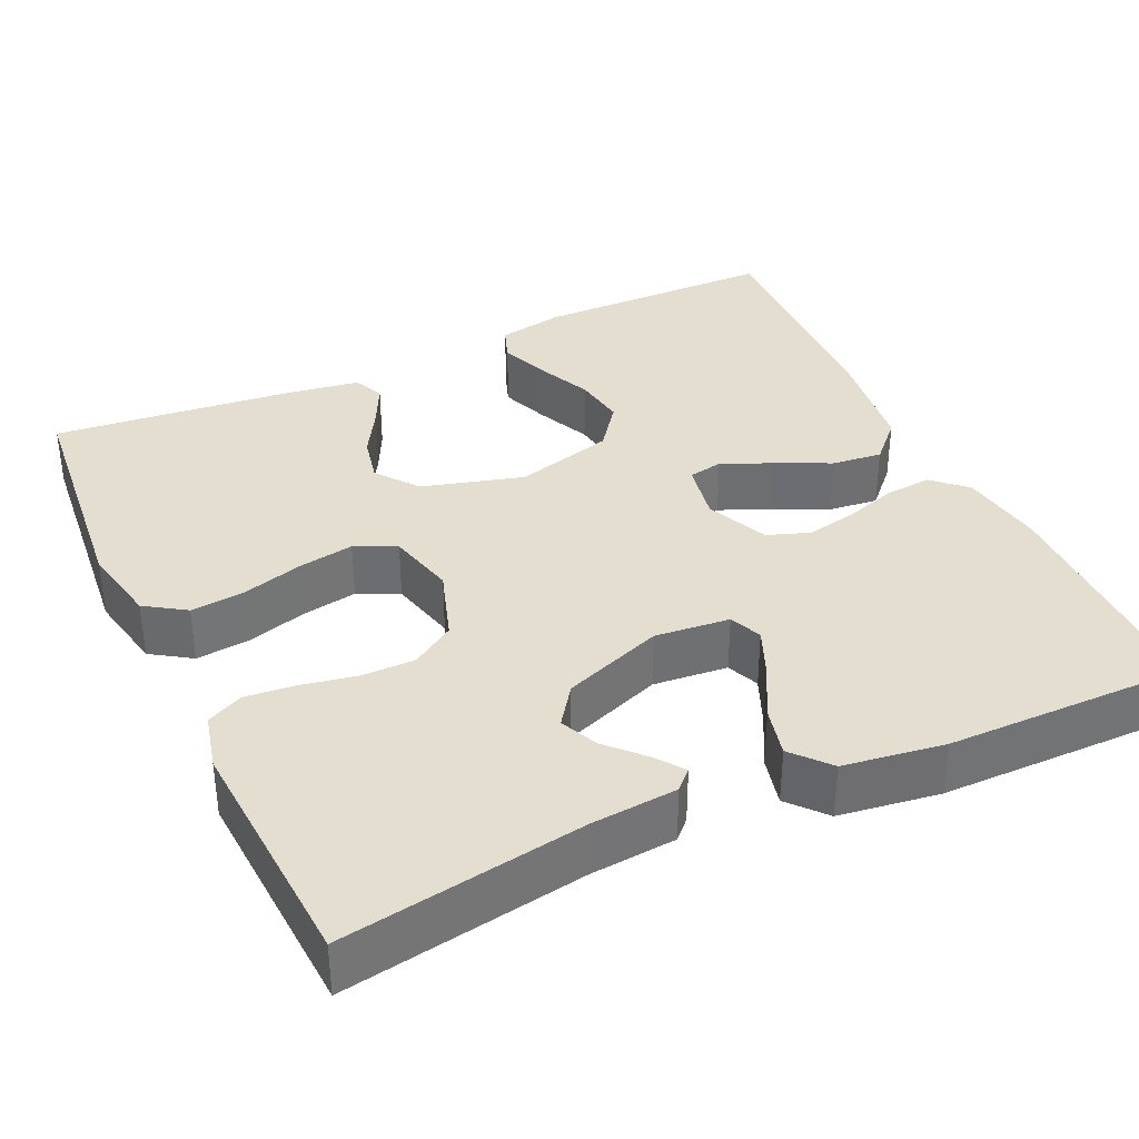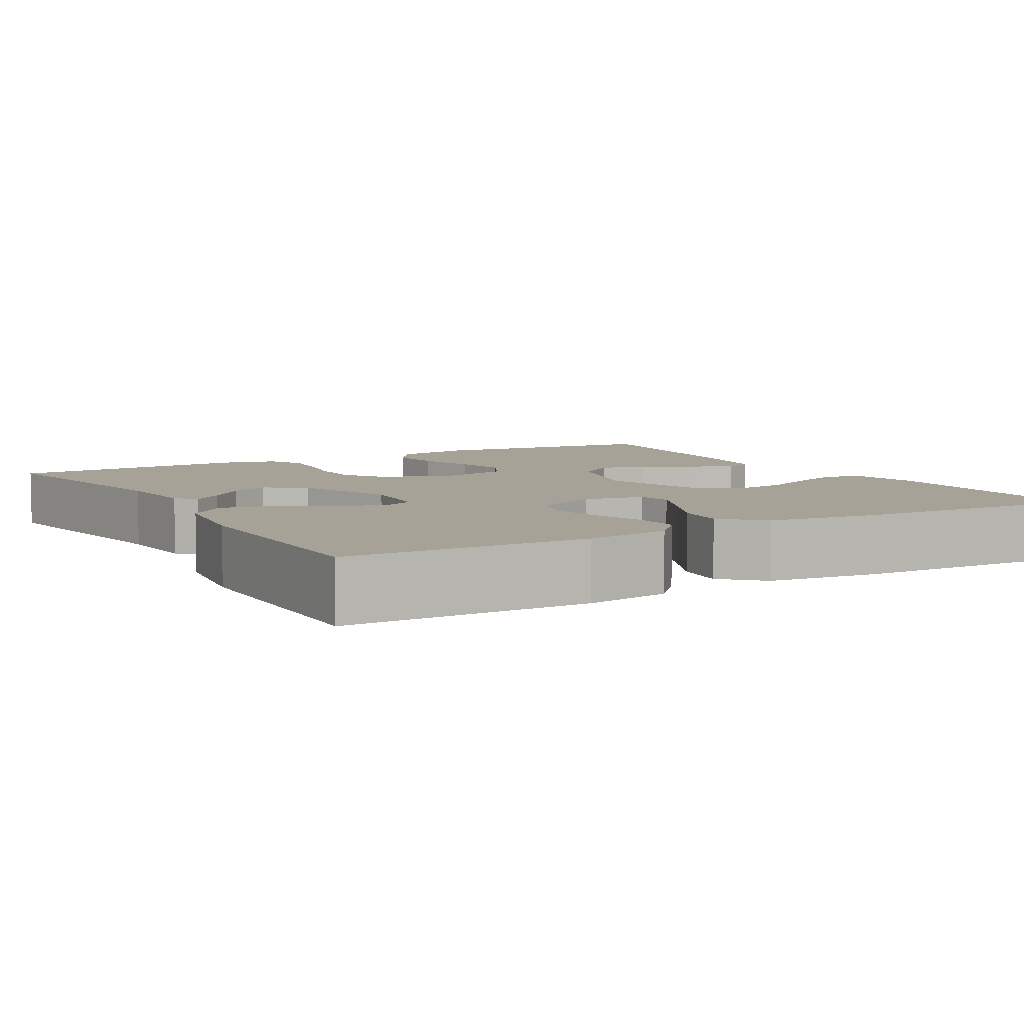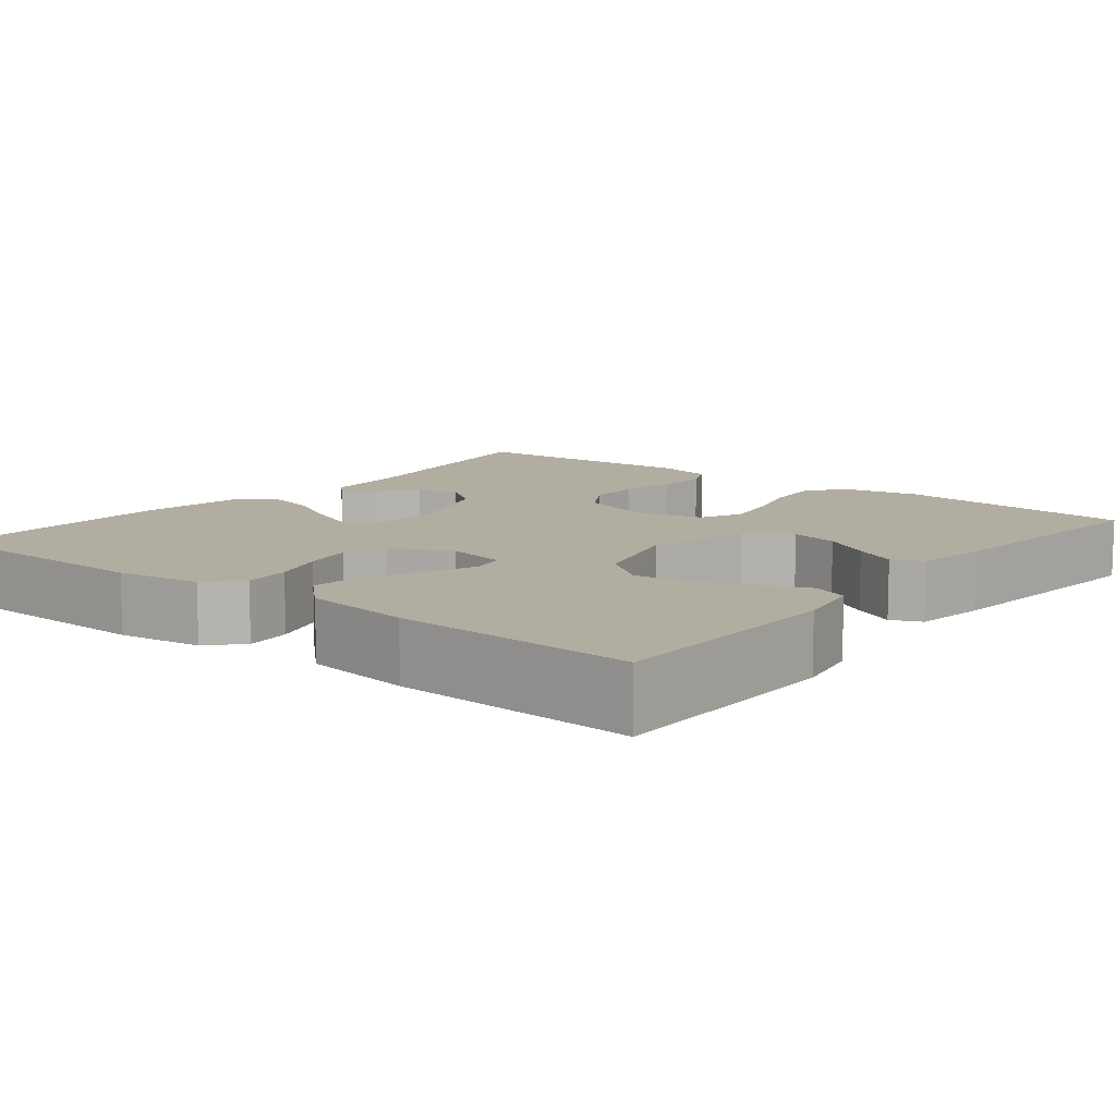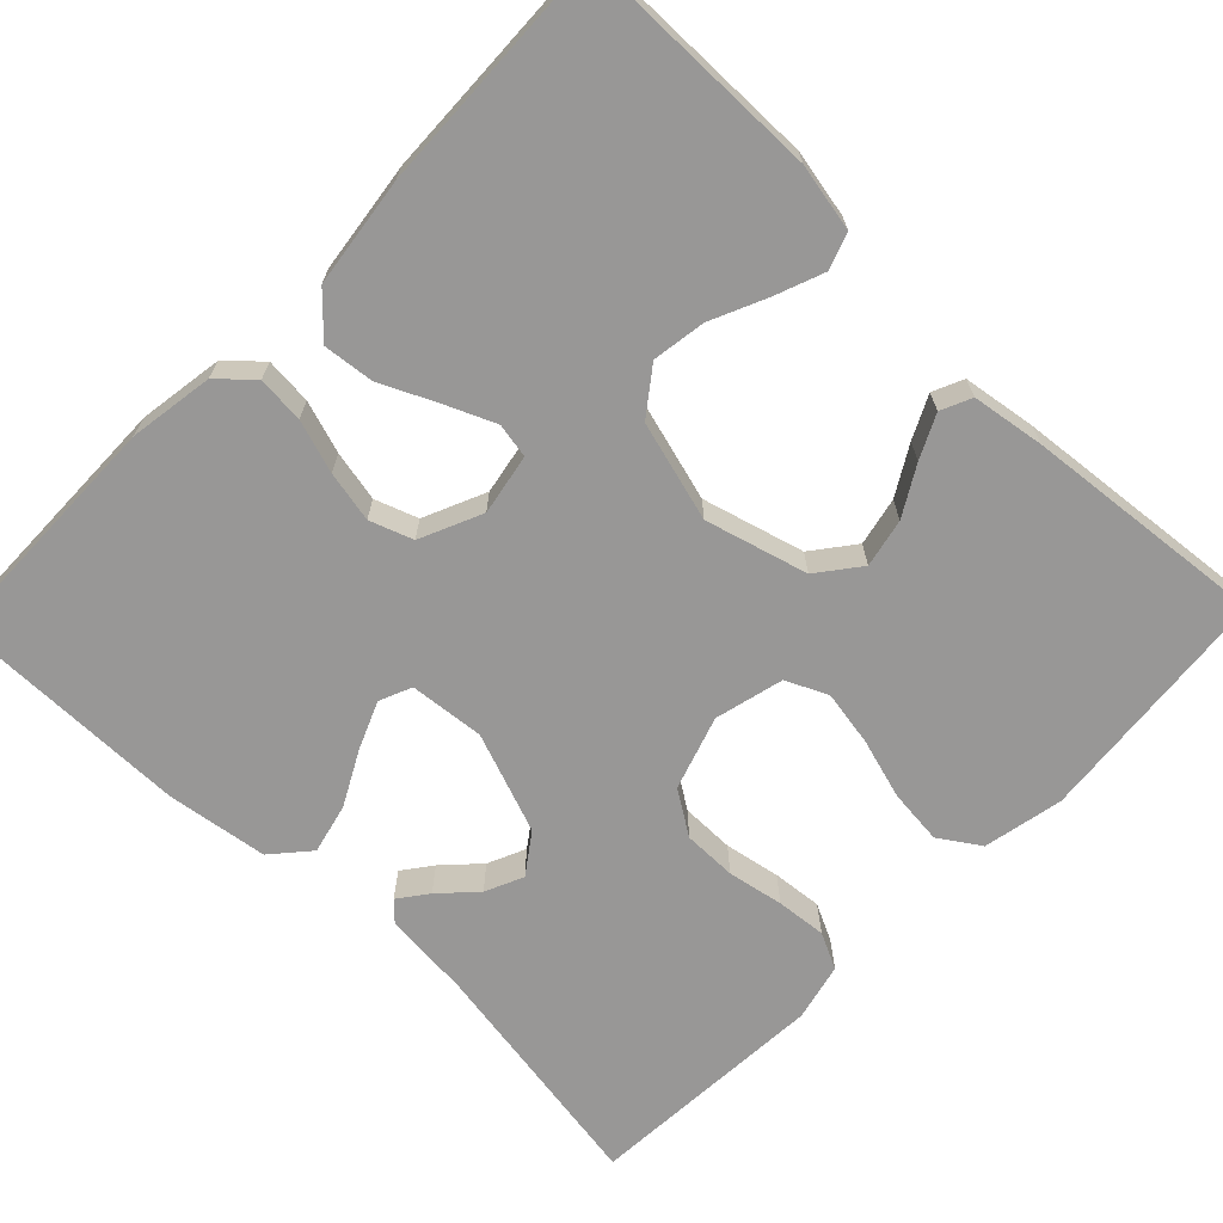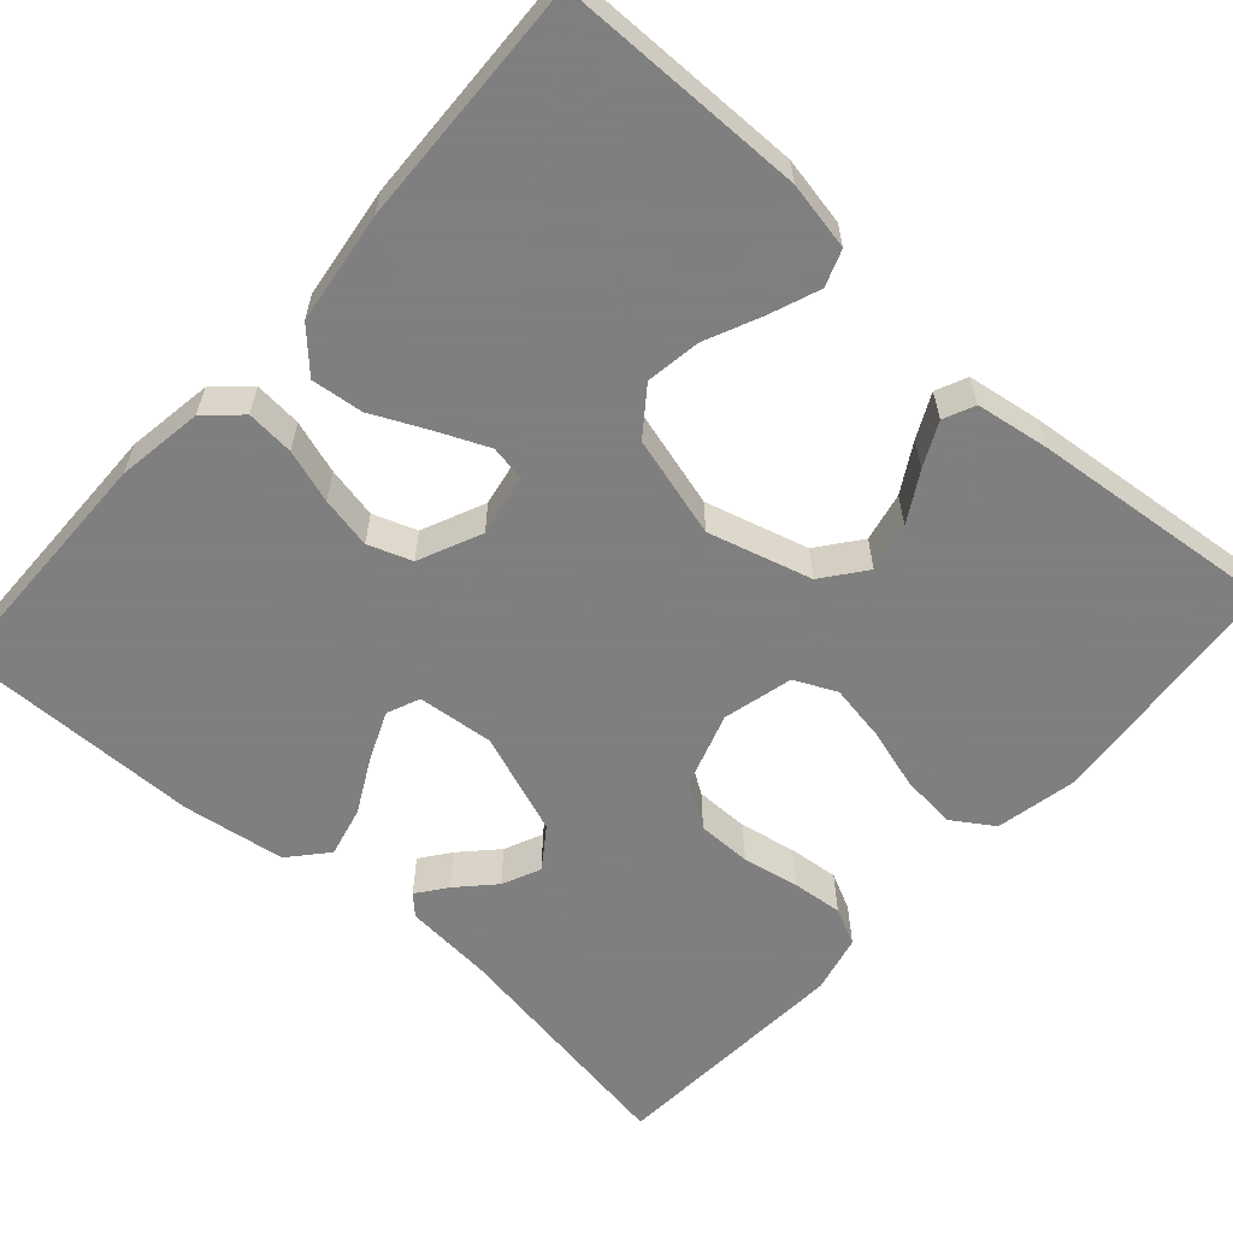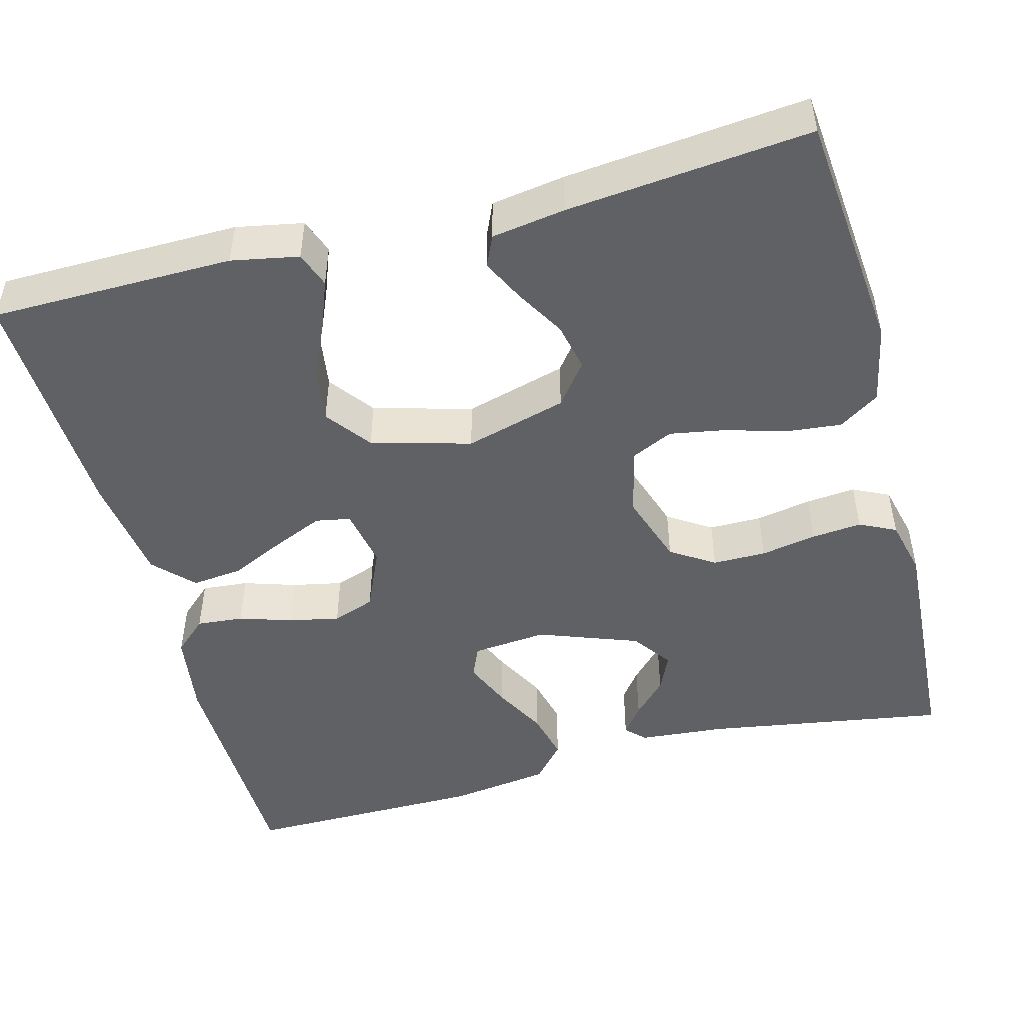
<metadata>
{"format":"obj","ext":"obj","renderer":"f3d","projection":"perspective","resolution":1024,"background":"white","views":[{"elev":35.9,"azim":-114.9,"up":"+Y"},{"elev":6.6,"azim":-30.1,"up":"+Y"},{"elev":10.5,"azim":38.7,"up":"+Y"},{"elev":-68.3,"azim":45.9,"up":"+Y"},{"elev":-59.9,"azim":48.2,"up":"+Y"},{"elev":-48.1,"azim":104.9,"up":"+Y"}]}
</metadata>
<code>
v 0.5 0.07 0.5
v 0.503 0.07 0.2
v 0.487 0.07 0.117
v 0.443 0.07 0.101
v 0.383 0.07 0.124
v 0.314 0.07 0.155
v 0.248 0.07 0.165
v 0.192 0.07 0.123
v 0.158 0.07 0
v 0.193 0.07 -0.126
v 0.245 0.07 -0.166
v 0.305 0.07 -0.153
v 0.365 0.07 -0.118
v 0.418 0.07 -0.092
v 0.456 0.07 -0.109
v 0.47 0.07 -0.2
v 0.5 0.07 -0.5
v 0.2 0.07 -0.529
v 0.101 0.07 -0.509
v 0.068 0.07 -0.459
v 0.075 0.07 -0.391
v 0.097 0.07 -0.316
v 0.109 0.07 -0.247
v 0.085 0.07 -0.196
v 0 0.07 -0.175
v -0.091 0.07 -0.205
v -0.126 0.07 -0.259
v -0.126 0.07 -0.325
v -0.113 0.07 -0.394
v -0.107 0.07 -0.456
v -0.129 0.07 -0.501
v -0.2 0.07 -0.518
v -0.5 0.07 -0.5
v -0.451 0.07 -0.2
v -0.442 0.07 -0.093
v -0.419 0.07 -0.07
v -0.383 0.07 -0.097
v -0.34 0.07 -0.138
v -0.293 0.07 -0.159
v -0.244 0.07 -0.124
v -0.198 0.07 0
v -0.207 0.07 0.093
v -0.247 0.07 0.11
v -0.306 0.07 0.085
v -0.372 0.07 0.05
v -0.434 0.07 0.035
v -0.48 0.07 0.075
v -0.498 0.07 0.2
v -0.5 0.07 0.5
v -0.2 0.07 0.505
v -0.095 0.07 0.489
v -0.057 0.07 0.448
v -0.062 0.07 0.39
v -0.083 0.07 0.325
v -0.096 0.07 0.262
v -0.077 0.07 0.209
v 0 0.07 0.175
v 0.075 0.07 0.189
v 0.083 0.07 0.232
v 0.056 0.07 0.294
v 0.024 0.07 0.362
v 0.017 0.07 0.425
v 0.065 0.07 0.471
v 0.2 0.07 0.489
v 0.5 0 0.5
v 0.503 0 0.2
v 0.487 0 0.117
v 0.443 0 0.101
v 0.383 0 0.124
v 0.314 0 0.155
v 0.248 0 0.165
v 0.192 0 0.123
v 0.158 0 0
v 0.193 0 -0.126
v 0.245 0 -0.166
v 0.305 0 -0.153
v 0.365 0 -0.118
v 0.418 0 -0.092
v 0.456 0 -0.109
v 0.47 0 -0.2
v 0.5 0 -0.5
v 0.2 0 -0.529
v 0.101 0 -0.509
v 0.068 0 -0.459
v 0.075 0 -0.391
v 0.097 0 -0.316
v 0.109 0 -0.247
v 0.085 0 -0.196
v 0 0 -0.175
v -0.091 0 -0.205
v -0.126 0 -0.259
v -0.126 0 -0.325
v -0.113 0 -0.394
v -0.107 0 -0.456
v -0.129 0 -0.501
v -0.2 0 -0.518
v -0.5 0 -0.5
v -0.451 0 -0.2
v -0.442 0 -0.093
v -0.419 0 -0.07
v -0.383 0 -0.097
v -0.34 0 -0.138
v -0.293 0 -0.159
v -0.244 0 -0.124
v -0.198 0 0
v -0.207 0 0.093
v -0.247 0 0.11
v -0.306 0 0.085
v -0.372 0 0.05
v -0.434 0 0.035
v -0.48 0 0.075
v -0.498 0 0.2
v -0.5 0 0.5
v -0.2 0 0.505
v -0.095 0 0.489
v -0.057 0 0.448
v -0.062 0 0.39
v -0.083 0 0.325
v -0.096 0 0.262
v -0.077 0 0.209
v 0 0 0.175
v 0.075 0 0.189
v 0.083 0 0.232
v 0.056 0 0.294
v 0.024 0 0.362
v 0.017 0 0.425
v 0.065 0 0.471
v 0.2 0 0.489
f 60 61 62 63
f 59 60 63 64
f 58 59 64 1
f 51 52 53 54
f 51 54 55
f 50 51 55
f 49 50 55 56
f 47 48 49 56
f 44 45 46 47
f 43 44 47 56
f 35 36 37 38
f 34 35 38 39
f 33 34 39
f 32 33 39 40
f 28 29 30 31
f 27 28 31 32
f 19 20 21 22
f 19 22 23
f 18 19 23
f 17 18 23
f 16 17 23 24
f 12 13 14 15
f 12 15 16
f 11 12 16
f 3 4 5 6
f 1 2 3 6
f 1 6 7
f 58 1 7 8
f 42 43 56 57
f 41 42 57 58
f 27 32 40 41
f 26 27 41 58
f 25 26 58 8
f 11 16 24 25
f 10 11 25
f 9 10 25
f 8 9 25
f 127 126 125 124
f 128 127 124 123
f 65 128 123 122
f 118 117 116 115
f 119 118 115
f 119 115 114
f 120 119 114 113
f 120 113 112 111
f 111 110 109 108
f 120 111 108 107
f 102 101 100 99
f 103 102 99 98
f 103 98 97
f 104 103 97 96
f 95 94 93 92
f 96 95 92 91
f 86 85 84 83
f 87 86 83
f 87 83 82
f 87 82 81
f 88 87 81 80
f 79 78 77 76
f 80 79 76
f 80 76 75
f 70 69 68 67
f 70 67 66 65
f 71 70 65
f 72 71 65 122
f 121 120 107 106
f 122 121 106 105
f 105 104 96 91
f 122 105 91 90
f 72 122 90 89
f 89 88 80 75
f 89 75 74
f 89 74 73
f 89 73 72
f 1 65 66 2
f 2 66 67 3
f 3 67 68 4
f 4 68 69 5
f 5 69 70 6
f 6 70 71 7
f 7 71 72 8
f 8 72 73 9
f 9 73 74 10
f 10 74 75 11
f 11 75 76 12
f 12 76 77 13
f 13 77 78 14
f 14 78 79 15
f 15 79 80 16
f 16 80 81 17
f 17 81 82 18
f 18 82 83 19
f 19 83 84 20
f 20 84 85 21
f 21 85 86 22
f 22 86 87 23
f 23 87 88 24
f 24 88 89 25
f 25 89 90 26
f 26 90 91 27
f 27 91 92 28
f 28 92 93 29
f 29 93 94 30
f 30 94 95 31
f 31 95 96 32
f 32 96 97 33
f 33 97 98 34
f 34 98 99 35
f 35 99 100 36
f 36 100 101 37
f 37 101 102 38
f 38 102 103 39
f 39 103 104 40
f 40 104 105 41
f 41 105 106 42
f 42 106 107 43
f 43 107 108 44
f 44 108 109 45
f 45 109 110 46
f 46 110 111 47
f 47 111 112 48
f 48 112 113 49
f 49 113 114 50
f 50 114 115 51
f 51 115 116 52
f 52 116 117 53
f 53 117 118 54
f 54 118 119 55
f 55 119 120 56
f 56 120 121 57
f 57 121 122 58
f 58 122 123 59
f 59 123 124 60
f 60 124 125 61
f 61 125 126 62
f 62 126 127 63
f 63 127 128 64
f 64 128 65 1

</code>
